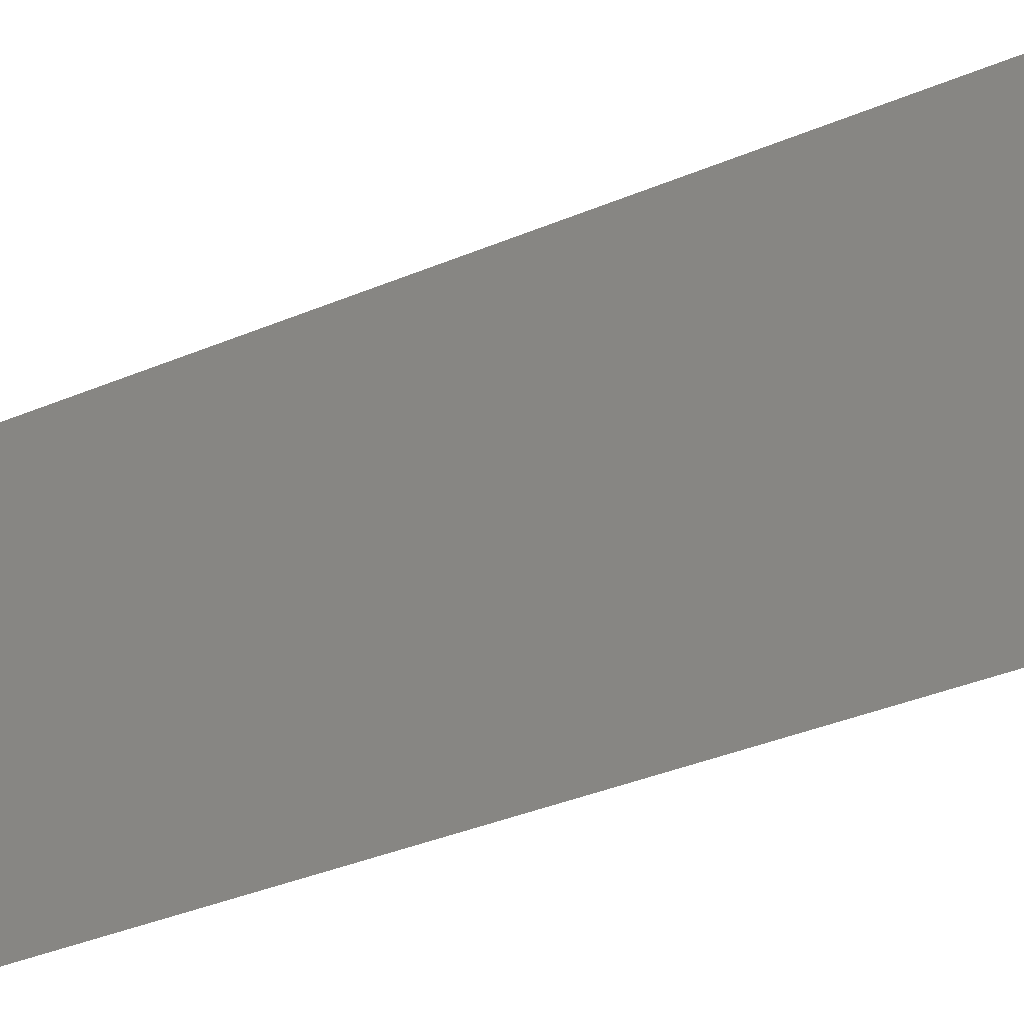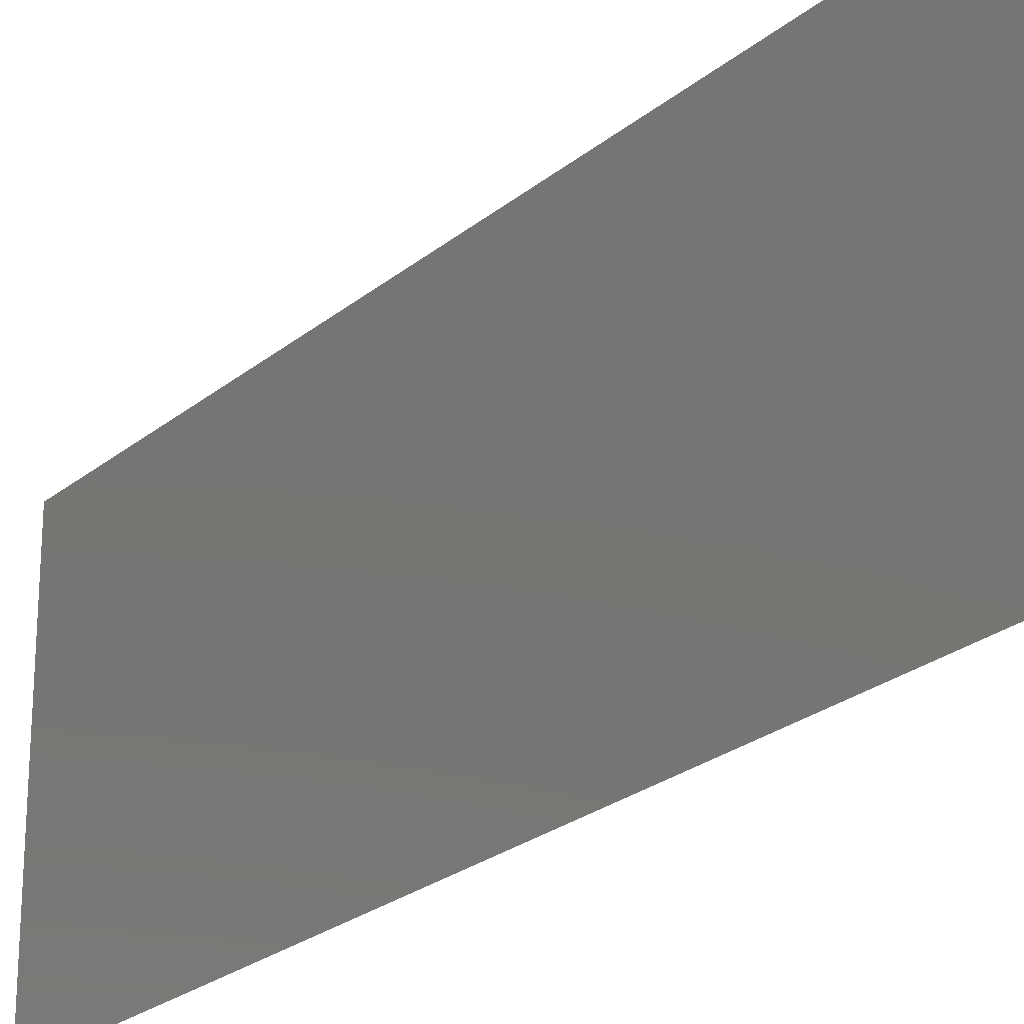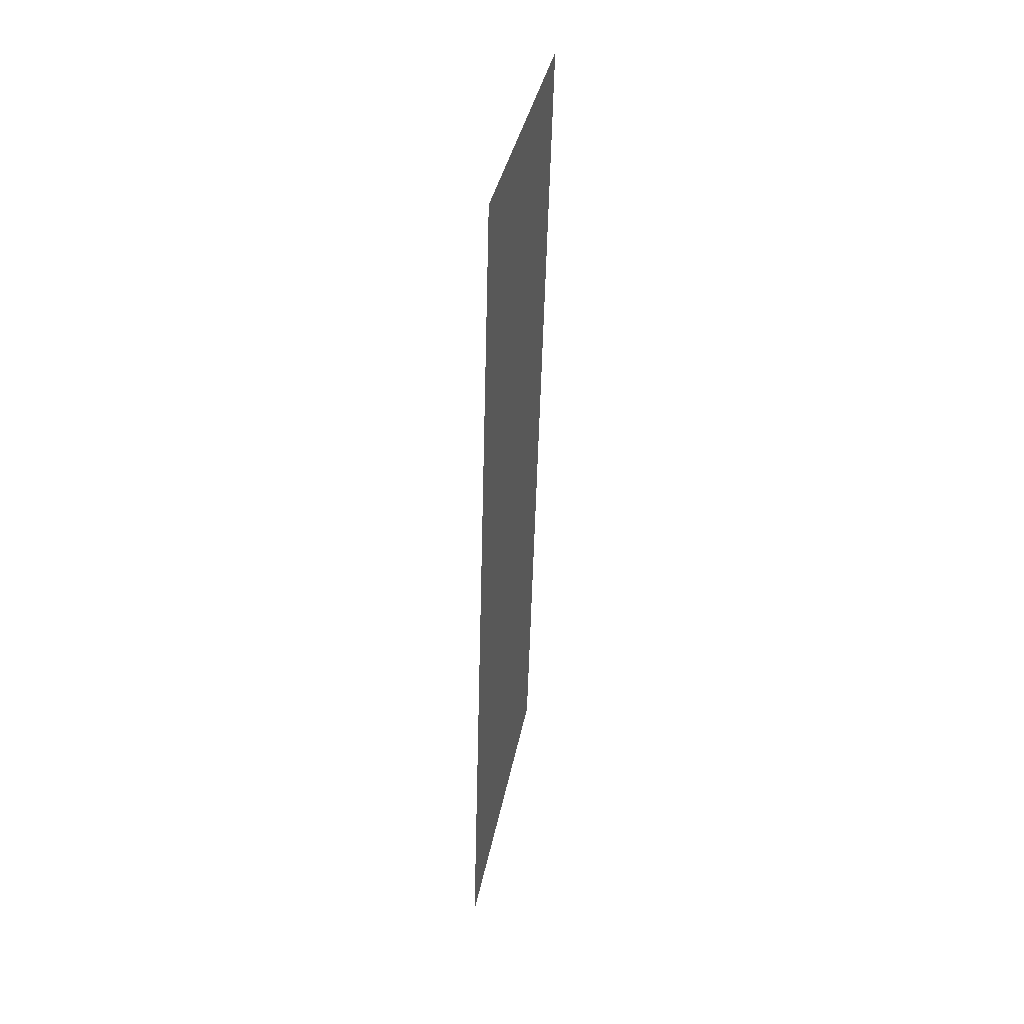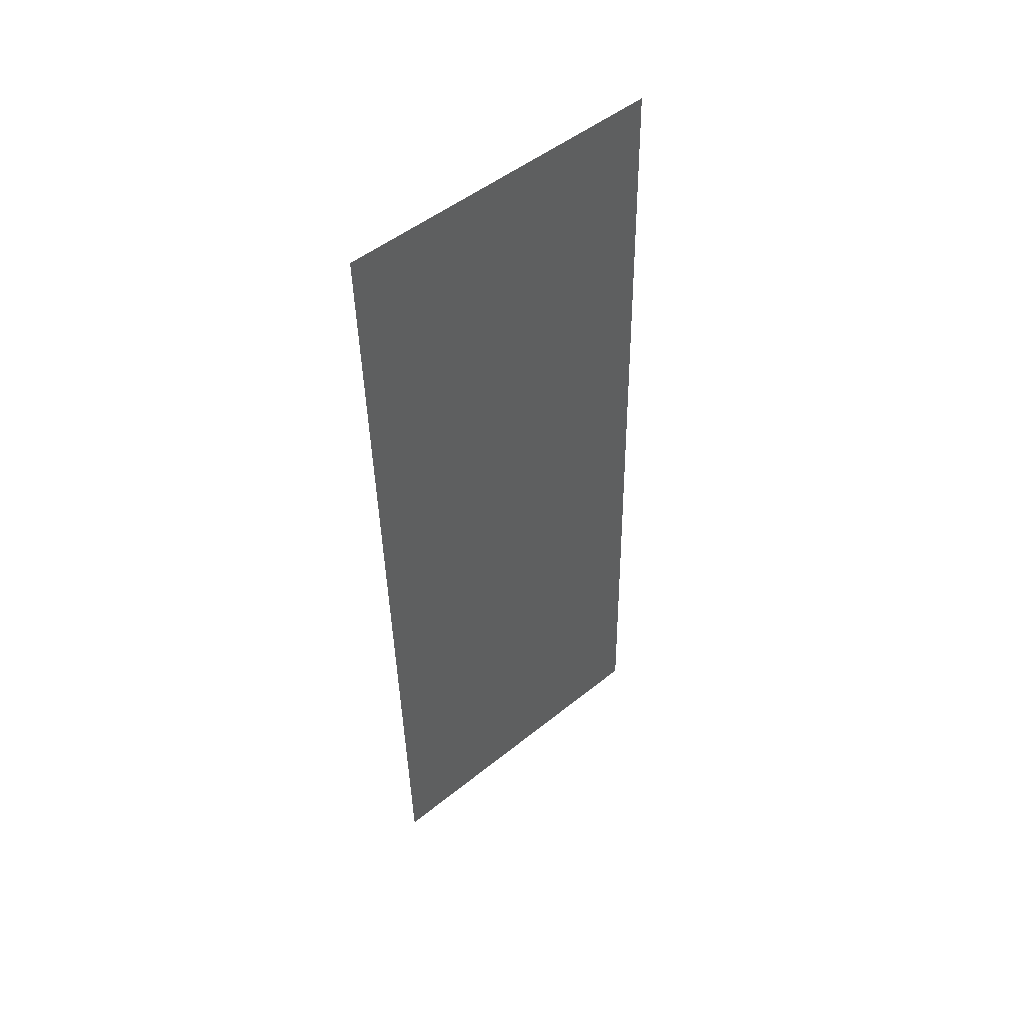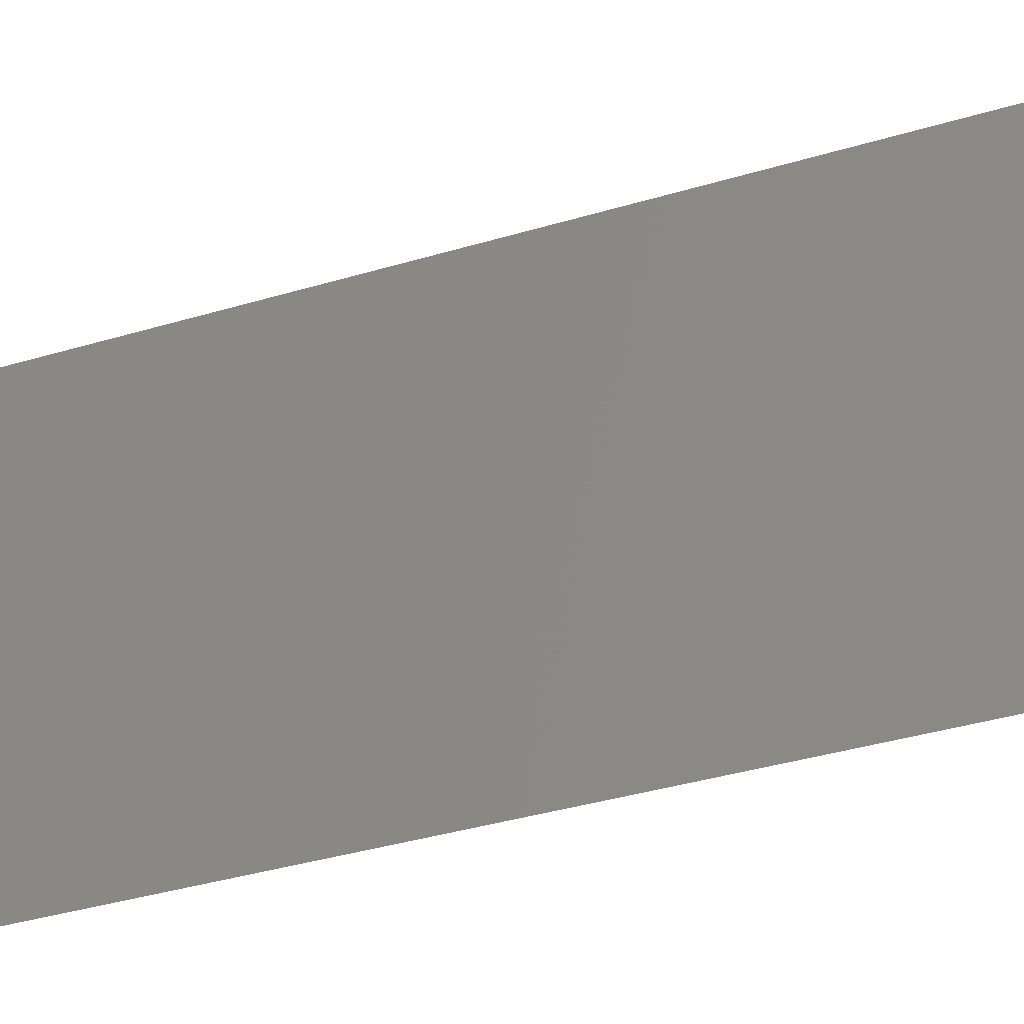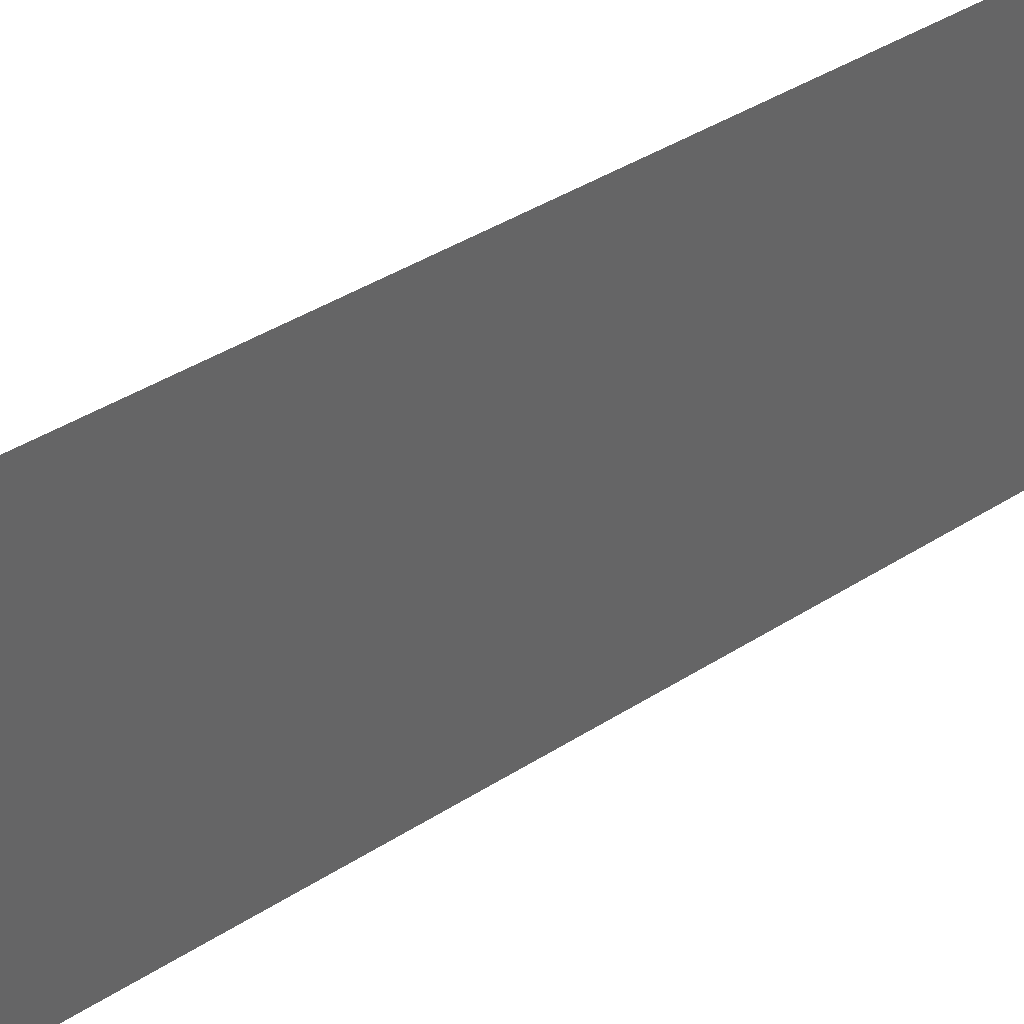
<metadata>
{"format":"stl","ext":"stl","renderer":"f3d","projection":"perspective","resolution":1024,"background":"white","views":[{"elev":-35.8,"azim":-59.2,"up":"+Z"},{"elev":-24.7,"azim":-35.8,"up":"+Z"},{"elev":36.6,"azim":-169.4,"up":"+Y"},{"elev":50.0,"azim":48.5,"up":"+Y"},{"elev":-35.0,"azim":113.8,"up":"+Z"},{"elev":39.0,"azim":52.5,"up":"+Z"}]}
</metadata>
<code>
# stl→obj: 21 verts, 26 faces
v 0.006874 0.04206 0
v 0.006993 0.03759 0.01048
v 0.007155 0.03154 0
v 0.007437 0.02103 0
v 0.007599 0.01498 0.01048
v 0.007718 0.01051 0
v 0.007437 0.02103 0.02
v 0.007296 0.02629 0.0099
v 0.007155 0.03154 0.02
v 0.006794 0.04503 0.007702
v 0.007798 0.00754 0.007702
v 0.006874 0.04206 0.02
v 0.007718 0.01051 0.02
v 0.008 0 0
v 0.008 0 0.01
v 0.006592 0.05257 0.01
v 0.006592 0.05257 0
v 0.006759 0.04635 0.01403
v 0.007833 0.006221 0.01403
v 0.008 0 0.02
v 0.006592 0.05257 0.02
f 1 2 3
f 4 5 6
f 7 8 9
f 4 8 5
f 2 8 3
f 9 8 2
f 5 8 7
f 3 8 4
f 1 10 2
f 5 11 6
f 9 2 12
f 13 5 7
f 14 11 15
f 16 10 17
f 17 10 1
f 6 11 14
f 2 18 12
f 13 19 5
f 10 18 2
f 5 19 11
f 20 19 13
f 12 18 21
f 21 18 16
f 15 19 20
f 11 19 15
f 16 18 10

</code>
